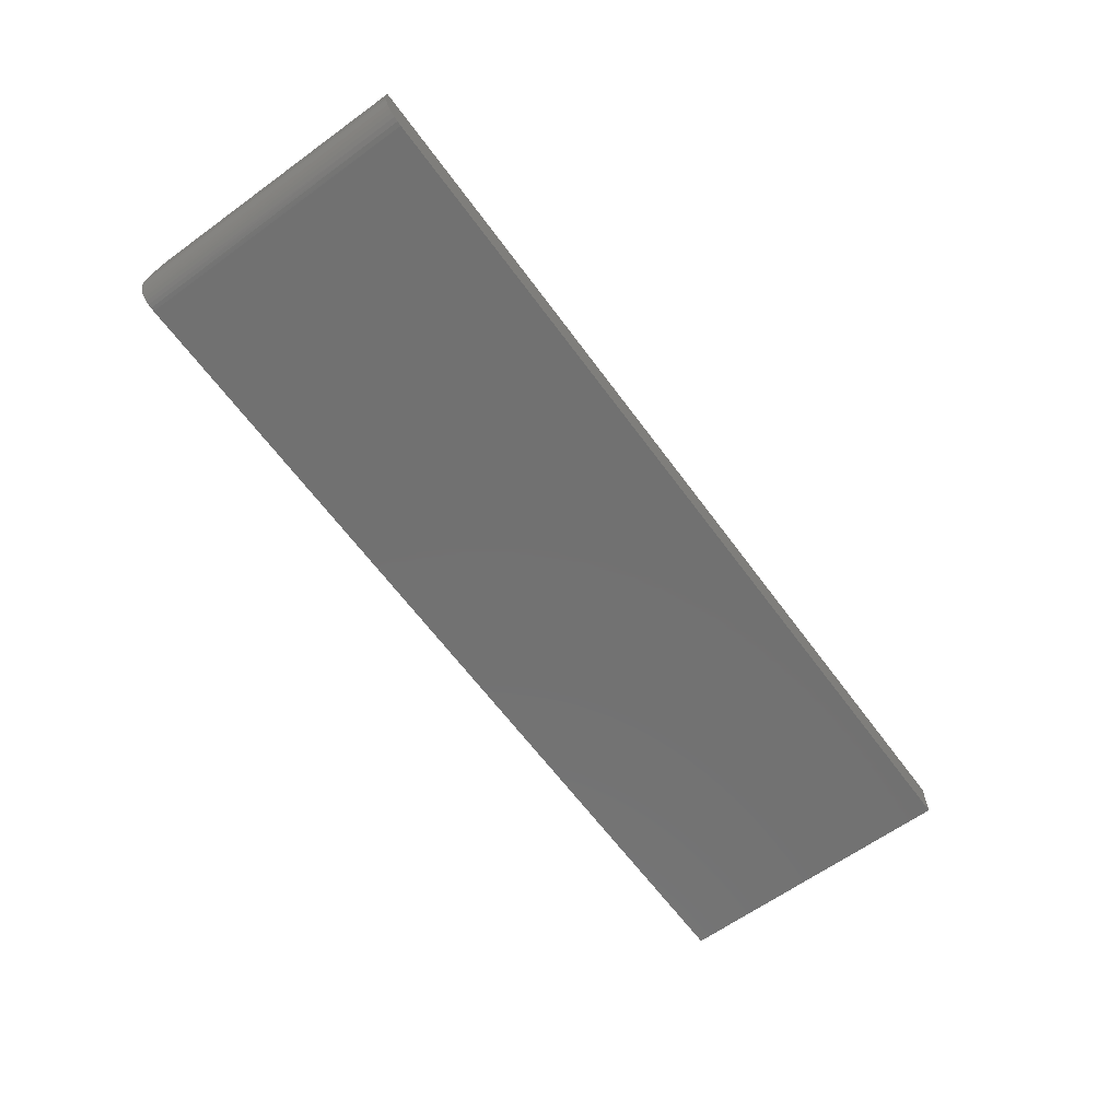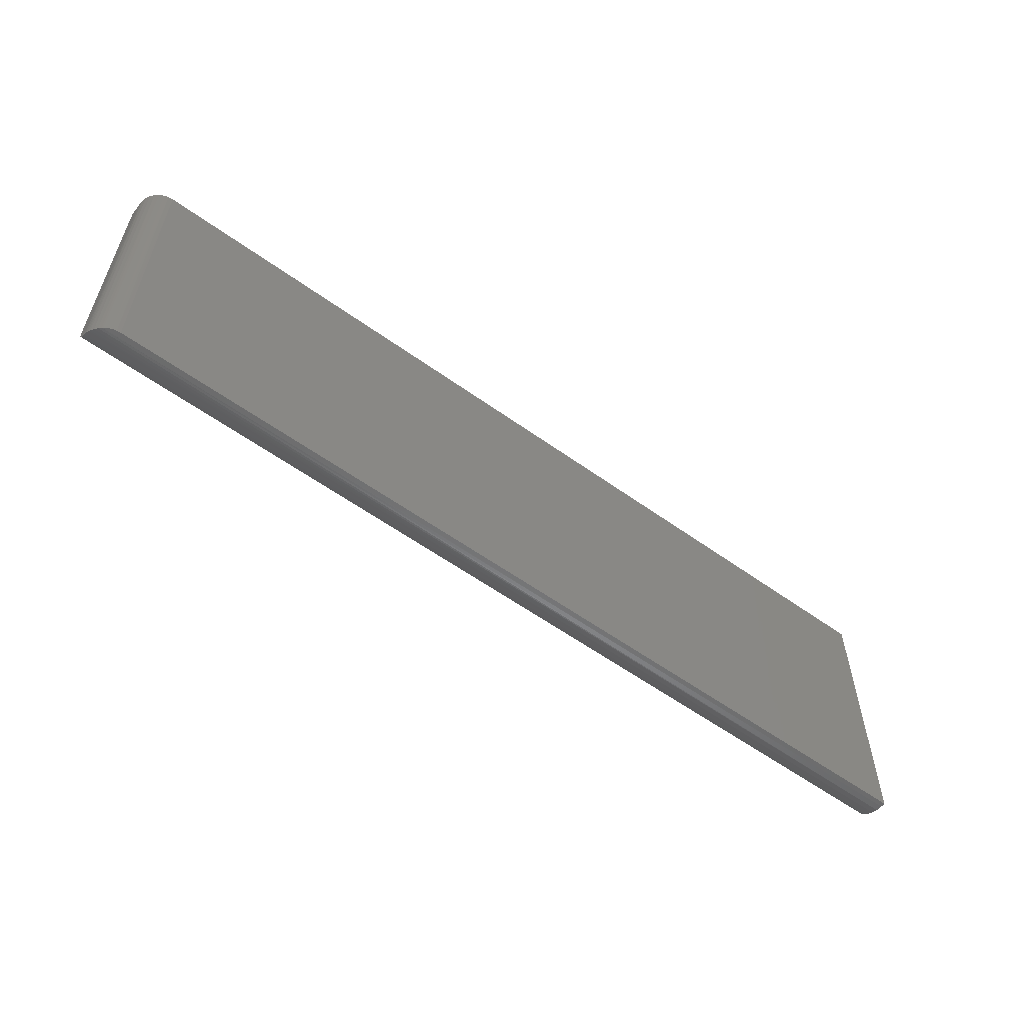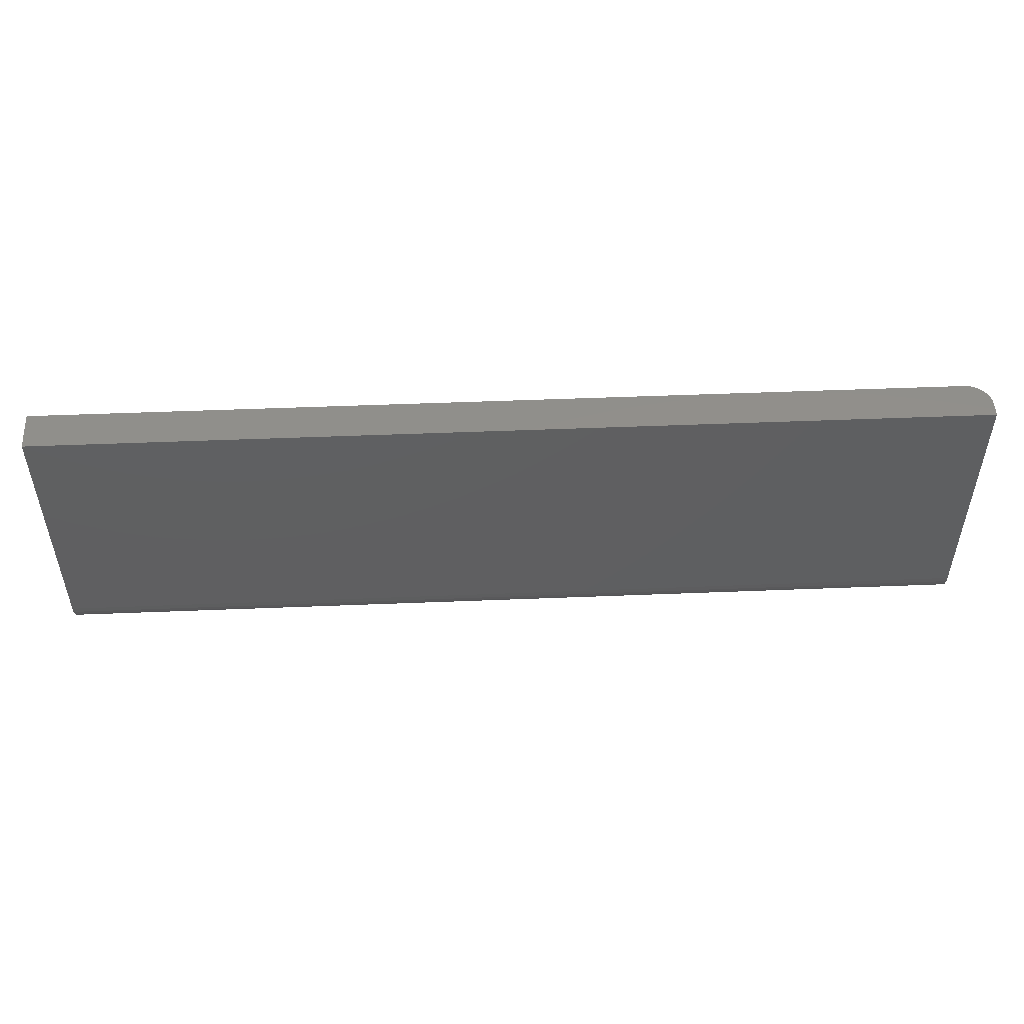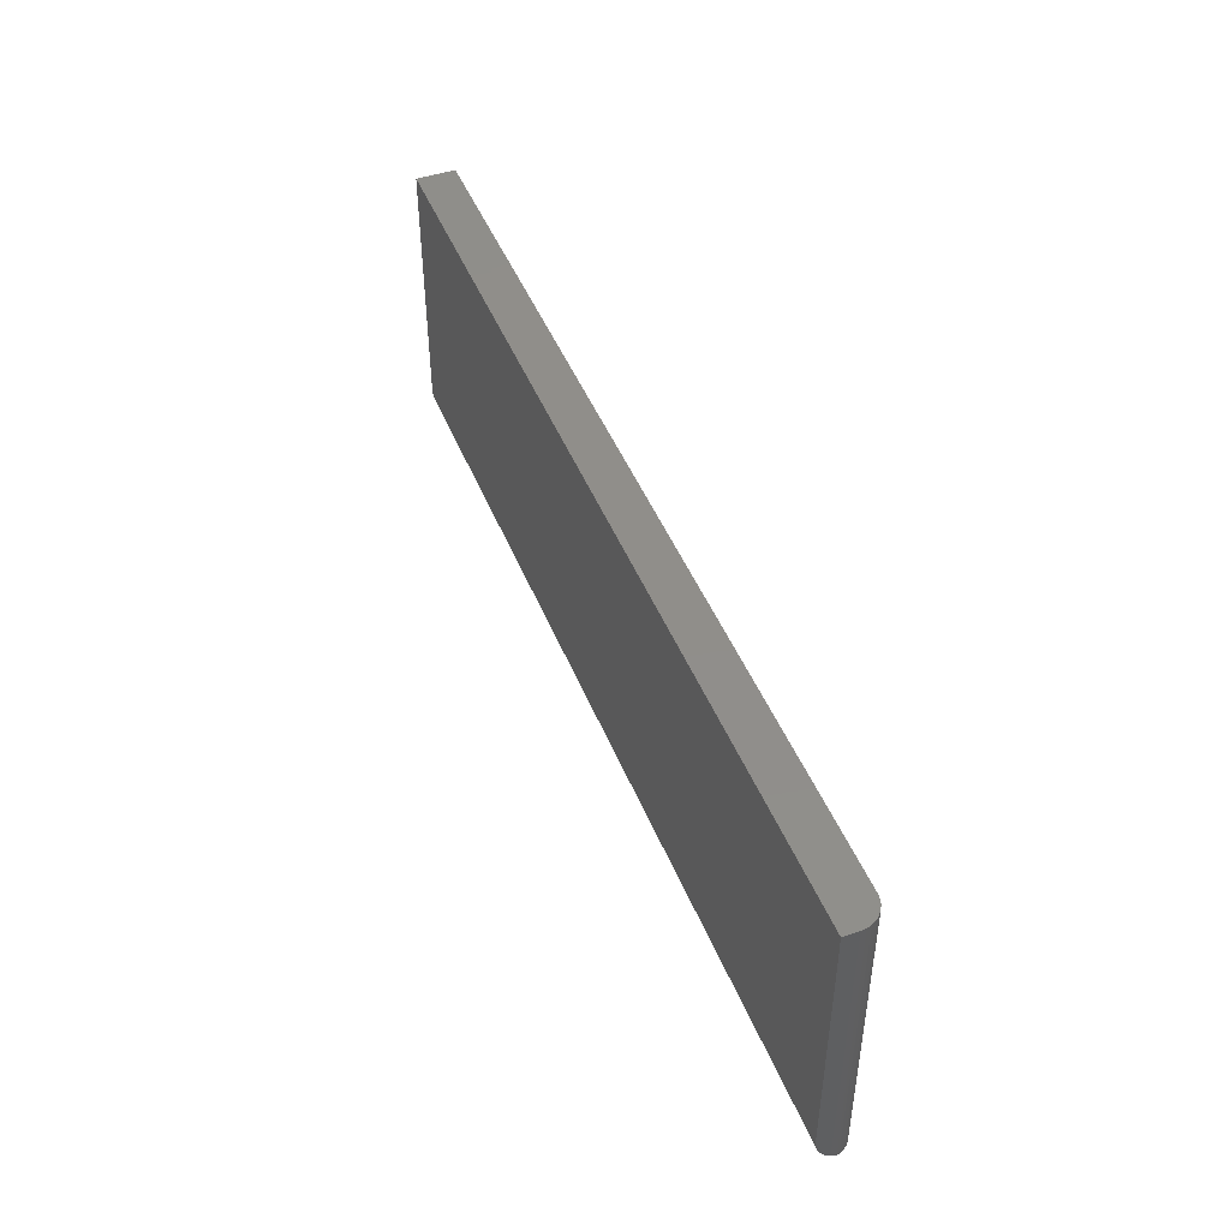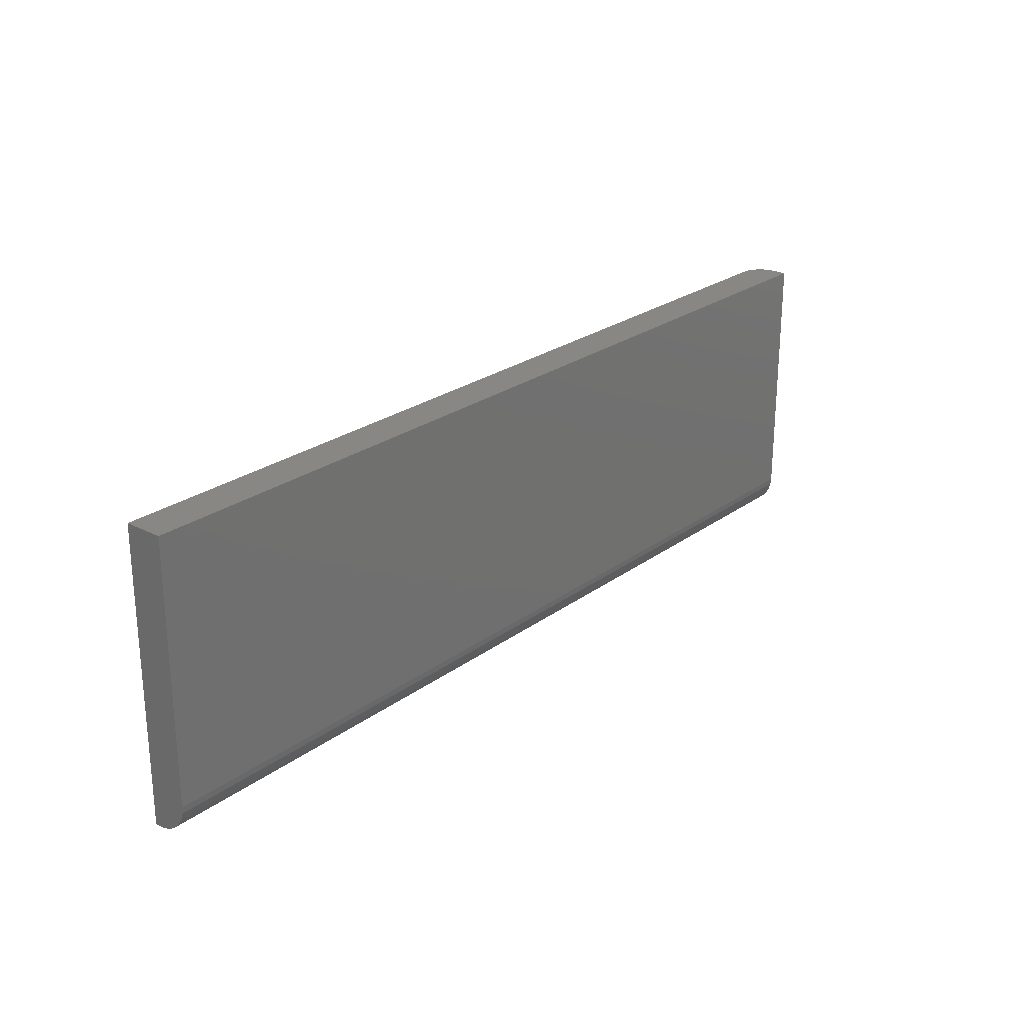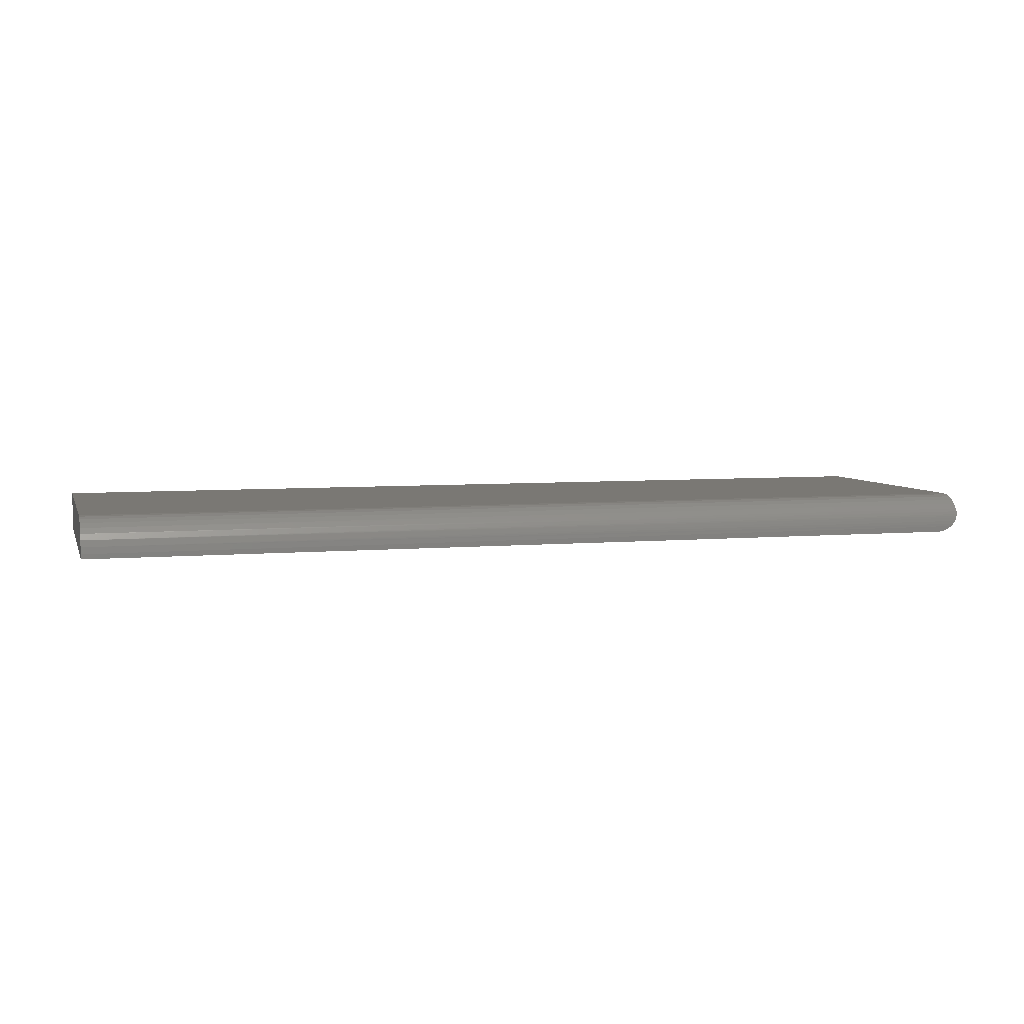
<metadata>
{"format":"stl","ext":"stl","renderer":"f3d","projection":"perspective","resolution":1024,"background":"white","views":[{"elev":-63.4,"azim":126.2,"up":"+Z"},{"elev":-57.4,"azim":143.2,"up":"+Y"},{"elev":50.9,"azim":-2.5,"up":"+Y"},{"elev":45.9,"azim":68.8,"up":"+Y"},{"elev":24.6,"azim":-49.8,"up":"+Y"},{"elev":5.5,"azim":-15.7,"up":"+Z"}]}
</metadata>
<code>
# stl→obj: 40 verts, 76 faces
v -0.75 -0.2344 0.007812
v 0.7362 -0.2344 0.009262
v -0.75 -0.2333 0.01848
v 0.7344 -0.2344 0.007812
v 0.7401 -0.2341 0.01305
v 0.7438 -0.2334 0.01801
v 0.7468 -0.2321 0.02356
v -0.75 -0.2302 0.02874
v 0.7479 -0.2311 0.02647
v 0.7488 -0.2299 0.02958
v 0.7497 -0.2275 0.0343
v -0.75 -0.2252 0.0382
v 0.75 -0.1797 0.0625
v -0.75 -0.1797 0.0625
v 0.75 -0.1902 0.06149
v -0.75 -0.1904 0.06145
v 0.75 -0.2002 0.0585
v -0.75 -0.2006 0.05834
v 0.75 -0.2095 0.05363
v -0.75 -0.2101 0.05328
v 0.75 -0.2178 0.04707
v -0.75 -0.2184 0.04648
v 0.75 -0.2246 0.03906
v 0.75 0.2393 0.03906
v 0.75 0.2393 0.0625
v 0.7109 -0.2344 0
v -0.75 -0.2344 0
v 0.7172 -0.2344 0.0005044
v 0.7233 -0.2344 0.002005
v 0.7291 -0.2344 0.004462
v -0.75 0.2393 0
v 0.7109 0.2393 0
v 0.747 0.2393 0.02411
v 0.7492 0.2393 0.03144
v 0.7386 0.2393 0.01144
v 0.7326 0.2393 0.006583
v 0.7259 0.2393 0.002973
v 0.7186 0.2393 0.0007506
v -0.75 0.2393 0.0625
v 0.7434 0.2393 0.01736
f 1 2 3
f 1 4 2
f 3 2 5
f 3 5 6
f 3 6 7
f 3 7 8
f 8 7 9
f 8 9 10
f 8 10 11
f 8 11 12
f 13 14 15
f 15 14 16
f 15 16 17
f 17 16 18
f 17 18 19
f 19 18 20
f 19 20 21
f 21 20 22
f 21 22 23
f 23 22 12
f 23 12 11
f 19 15 17
f 13 15 19
f 13 19 21
f 13 21 23
f 13 23 24
f 13 24 25
f 1 26 4
f 1 27 26
f 26 28 29
f 26 29 30
f 26 30 4
f 27 31 26
f 26 31 32
f 24 33 25
f 24 34 33
f 35 36 37
f 25 38 32
f 25 32 31
f 25 31 39
f 38 25 33
f 38 33 40
f 38 40 35
f 38 35 37
f 24 11 34
f 24 23 11
f 4 36 2
f 4 30 36
f 32 28 26
f 32 38 28
f 29 28 38
f 38 37 29
f 30 29 37
f 37 36 30
f 36 35 2
f 2 35 5
f 5 35 40
f 5 40 6
f 11 10 34
f 33 34 10
f 33 10 9
f 33 9 7
f 33 7 6
f 33 6 40
f 14 13 39
f 39 13 25
f 27 1 3
f 27 3 8
f 27 8 12
f 27 12 22
f 27 22 20
f 27 20 18
f 27 18 16
f 27 16 14
f 27 14 39
f 27 39 31

</code>
